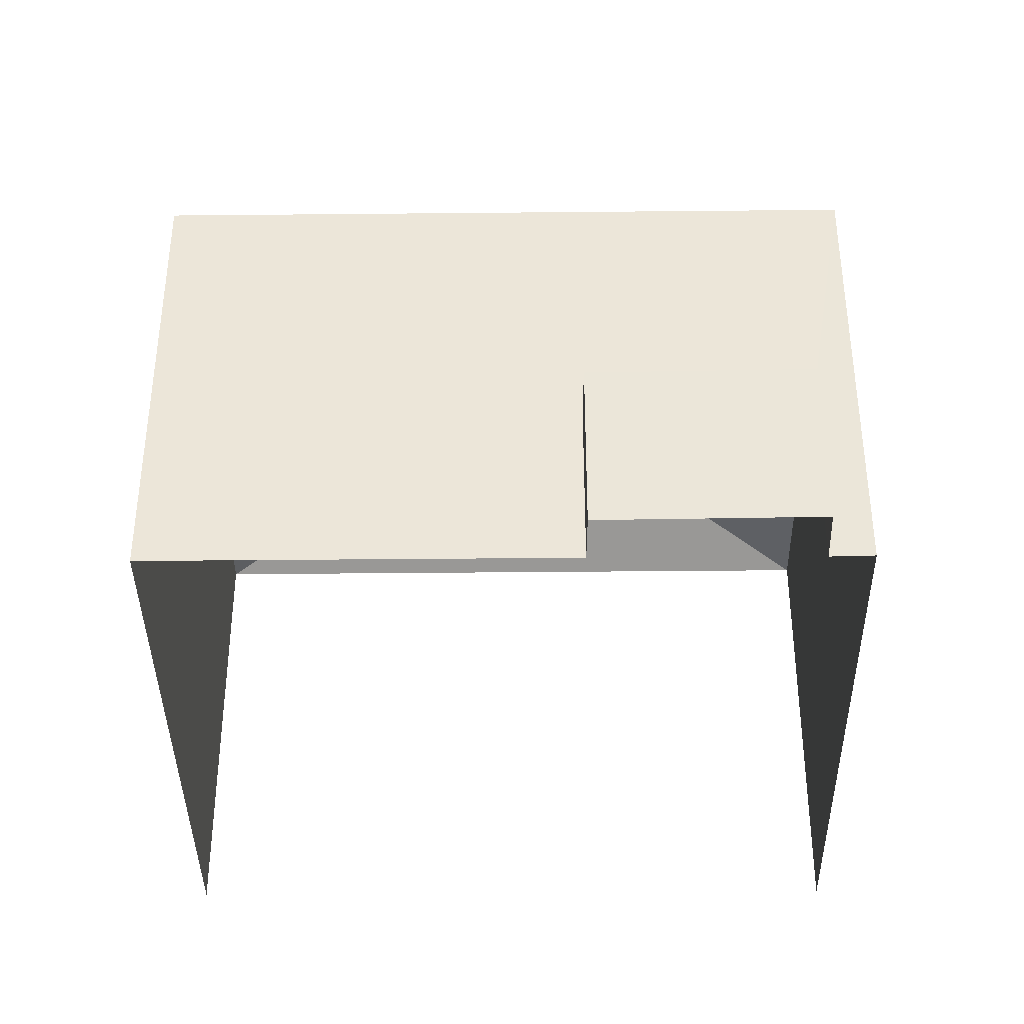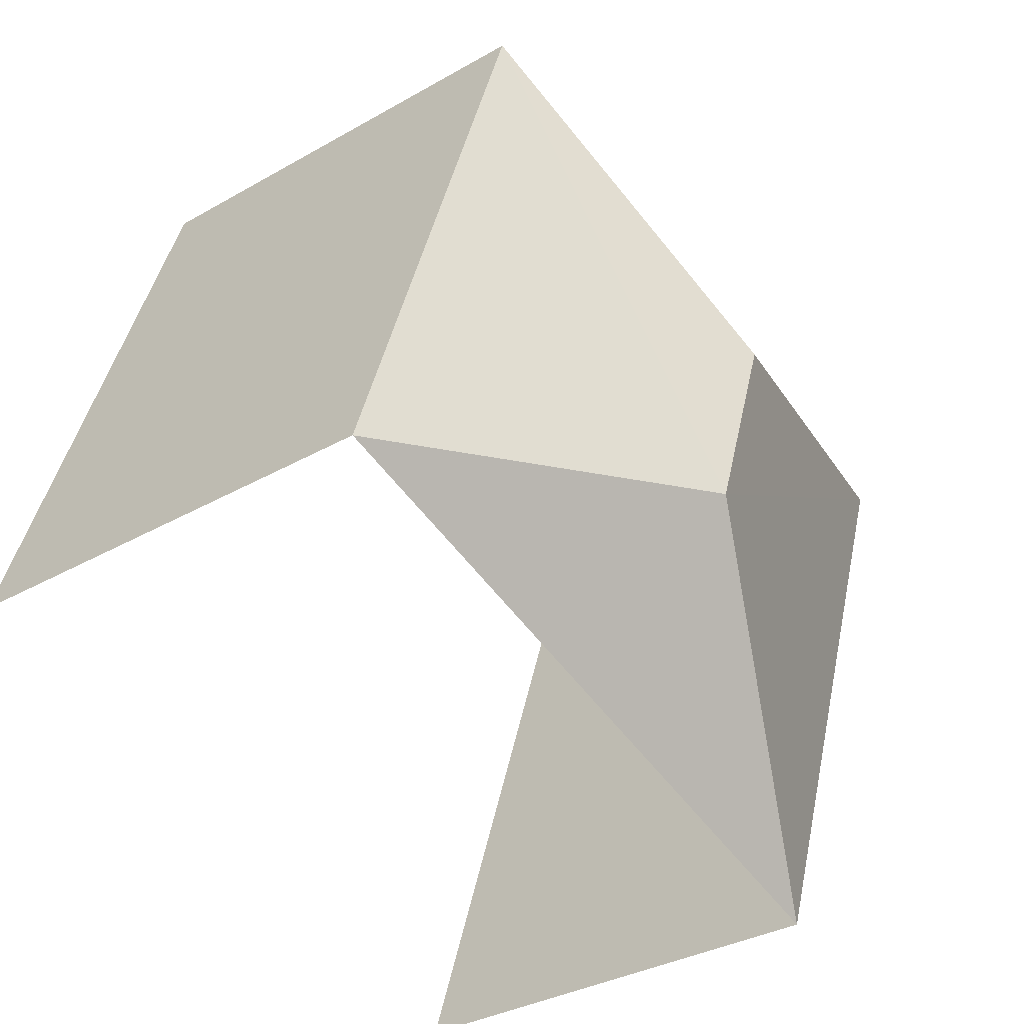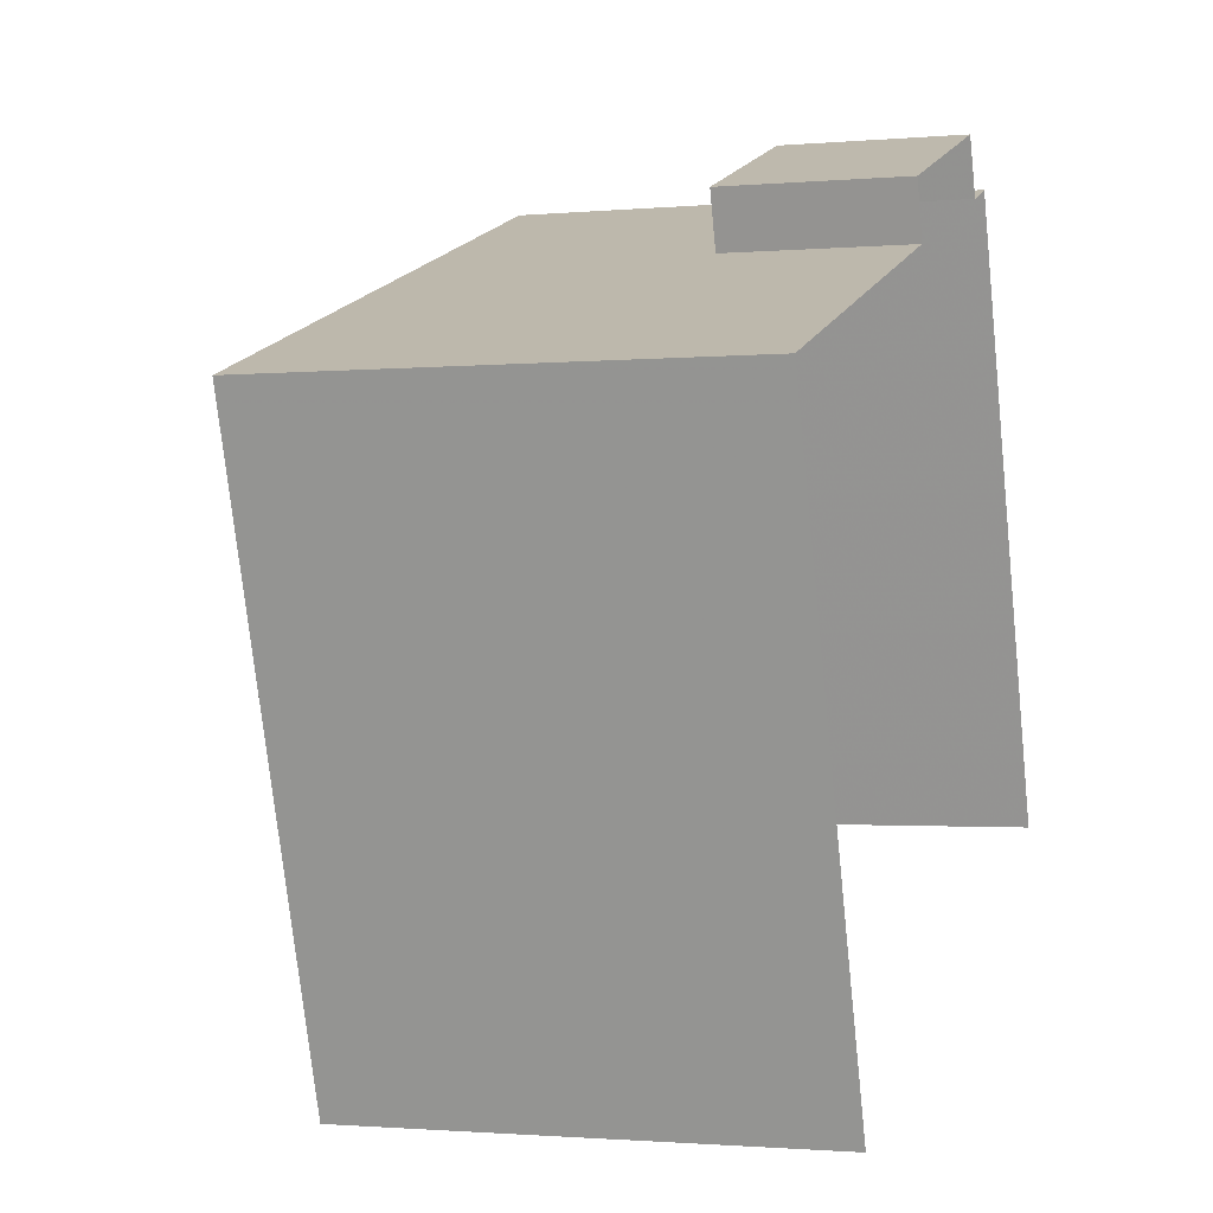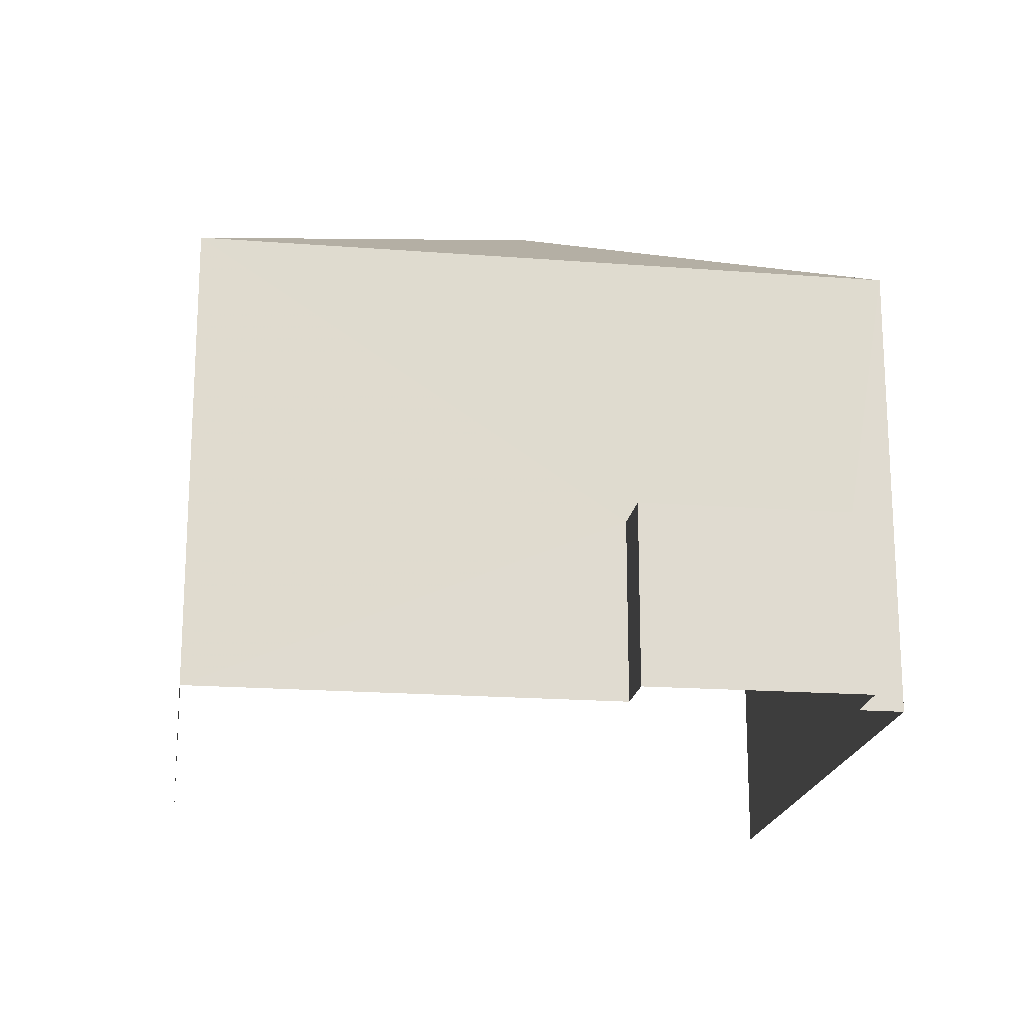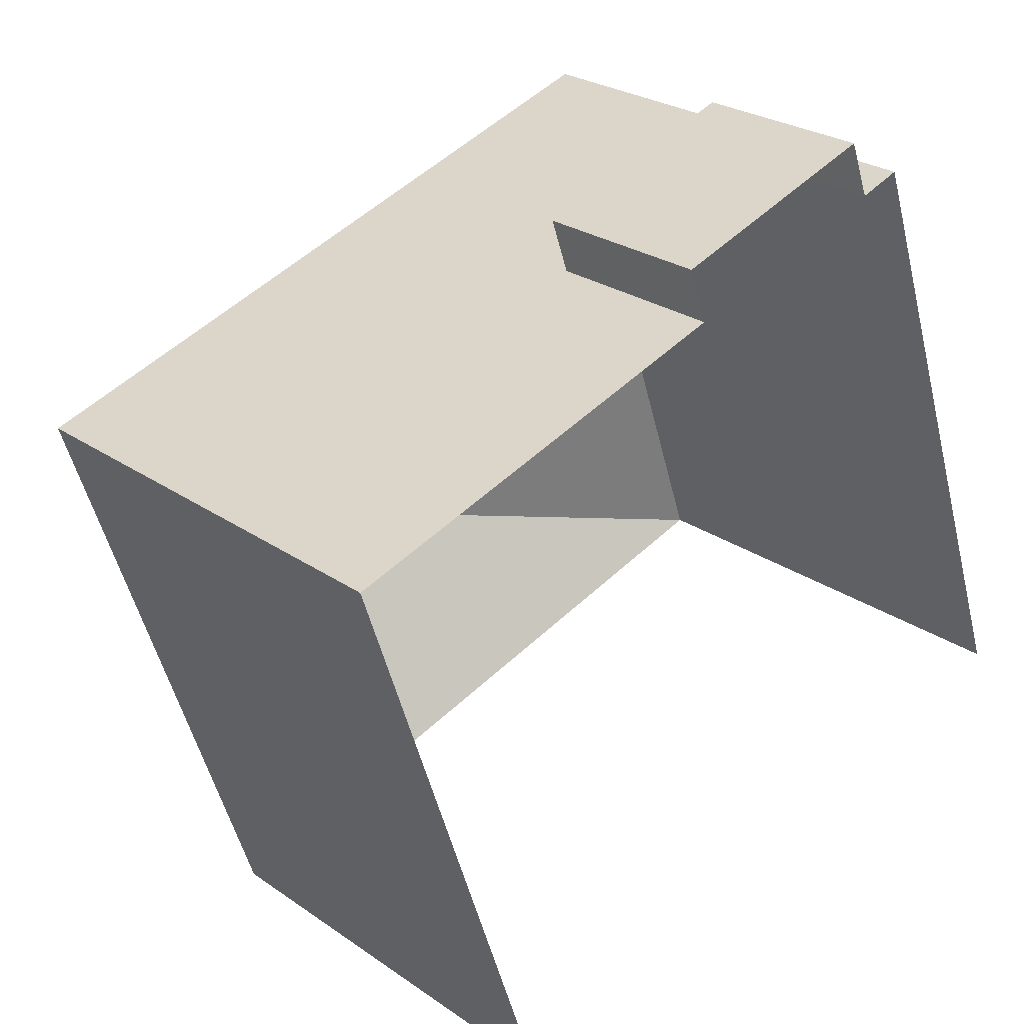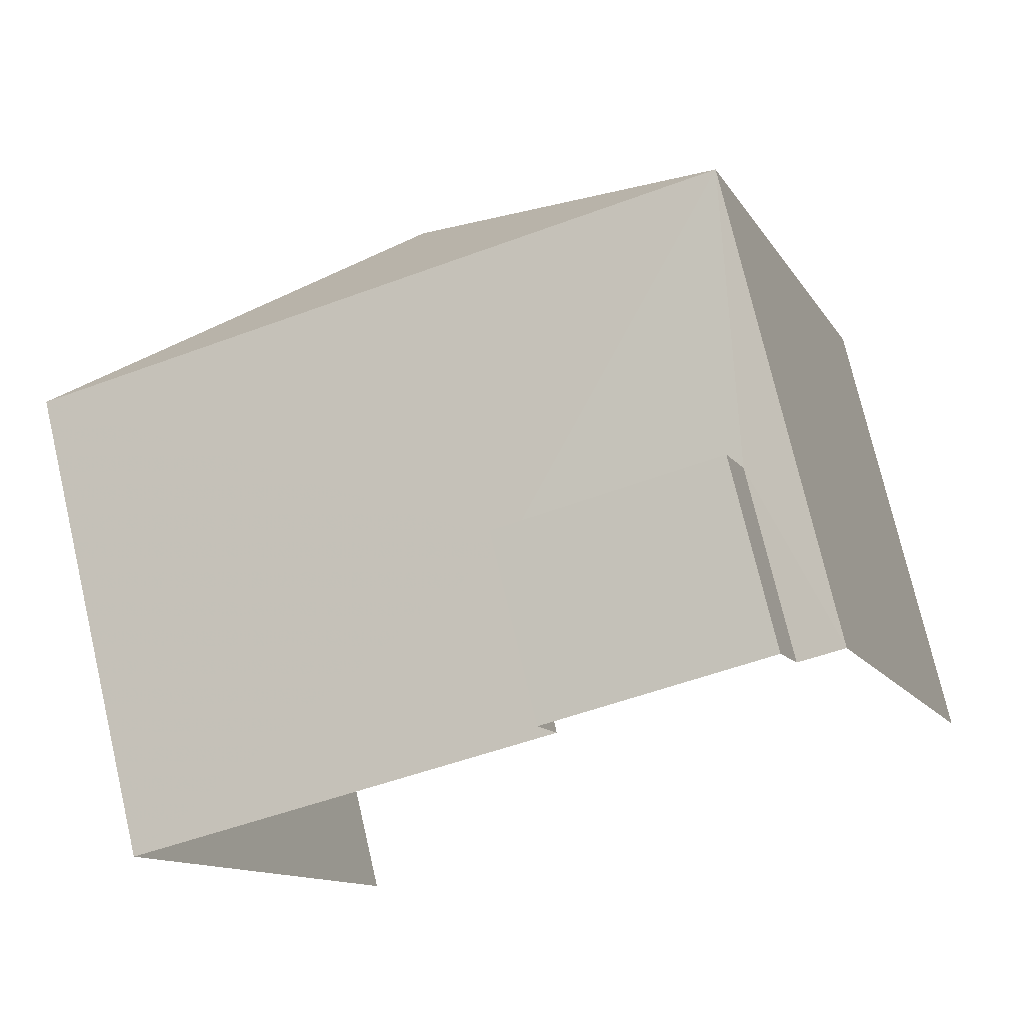
<metadata>
{"format":"obj","ext":"obj","renderer":"f3d","projection":"perspective","resolution":1024,"background":"white","views":[{"elev":-38.6,"azim":162.1,"up":"+Z"},{"elev":-32.9,"azim":-51.4,"up":"+Y"},{"elev":-1.6,"azim":109.0,"up":"+Y"},{"elev":-19.3,"azim":153.2,"up":"+Z"},{"elev":25.5,"azim":138.0,"up":"+Y"},{"elev":74.5,"azim":166.8,"up":"+Y"}]}
</metadata>
<code>
v -2.237e+05 -1.282e+05 15.11
v -2.237e+05 -1.282e+05 15.11
v -2.237e+05 -1.282e+05 15.11
v -2.237e+05 -1.282e+05 15.11
v -2.237e+05 -1.282e+05 15.11
v -2.236e+05 -1.282e+05 15.11
v -2.237e+05 -1.282e+05 15.11
v -2.237e+05 -1.282e+05 15.11
v -2.237e+05 -1.282e+05 17.43
v -2.237e+05 -1.282e+05 17.43
v -2.237e+05 -1.282e+05 17.43
v -2.237e+05 -1.282e+05 17.43
v -2.237e+05 -1.282e+05 22.53
v -2.236e+05 -1.282e+05 20.99
v -2.237e+05 -1.282e+05 20.99
v -2.237e+05 -1.282e+05 22.53
v -2.237e+05 -1.282e+05 20.99
v -2.237e+05 -1.282e+05 20.99
f 1 2 3
f 4 3 5
f 4 5 6
f 5 2 7
f 5 7 8
f 3 2 5
f 18 3 4
f 18 17 3
f 9 10 11
f 12 9 11
f 13 14 15
f 16 17 18
f 16 14 13
f 16 18 14
f 15 17 16
f 13 15 16
f 9 8 10
f 9 5 8
f 2 1 12
f 1 15 12
f 5 9 6
f 9 15 14
f 12 15 9
f 6 9 14
f 14 4 6
f 14 18 4
f 11 8 7
f 11 10 8
f 17 1 3
f 17 15 1
f 12 11 7
f 2 12 7

</code>
